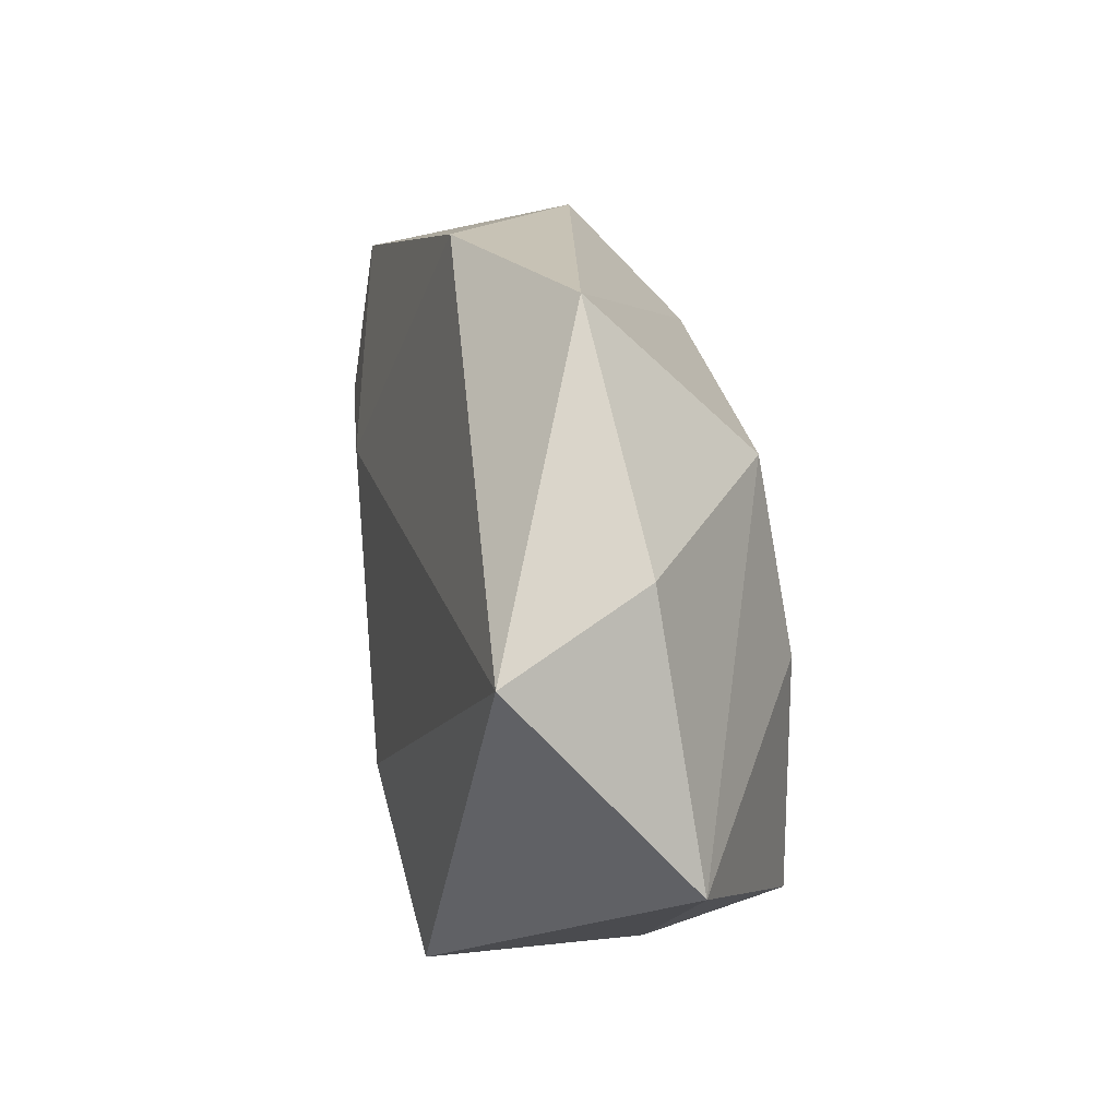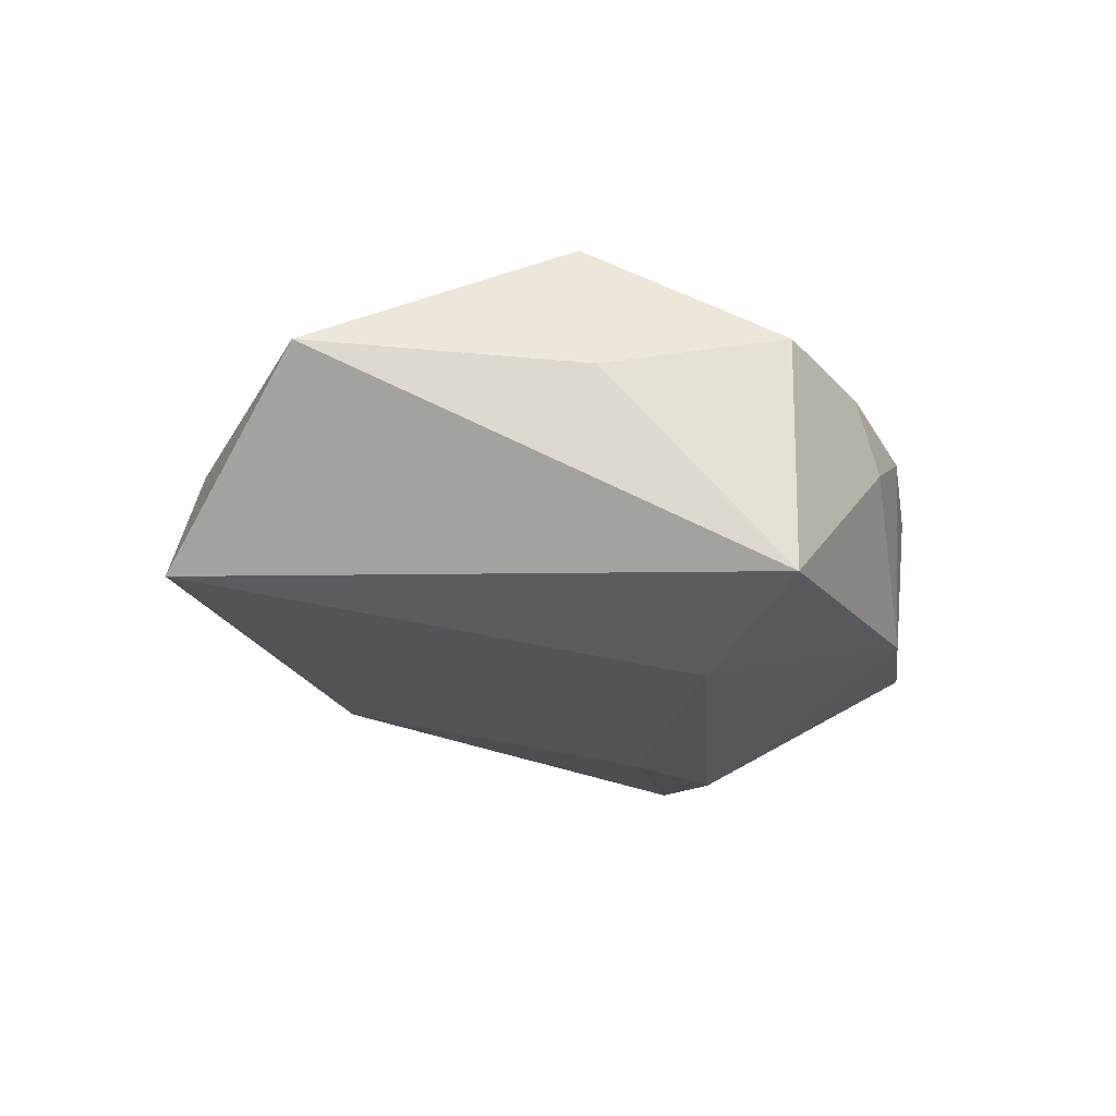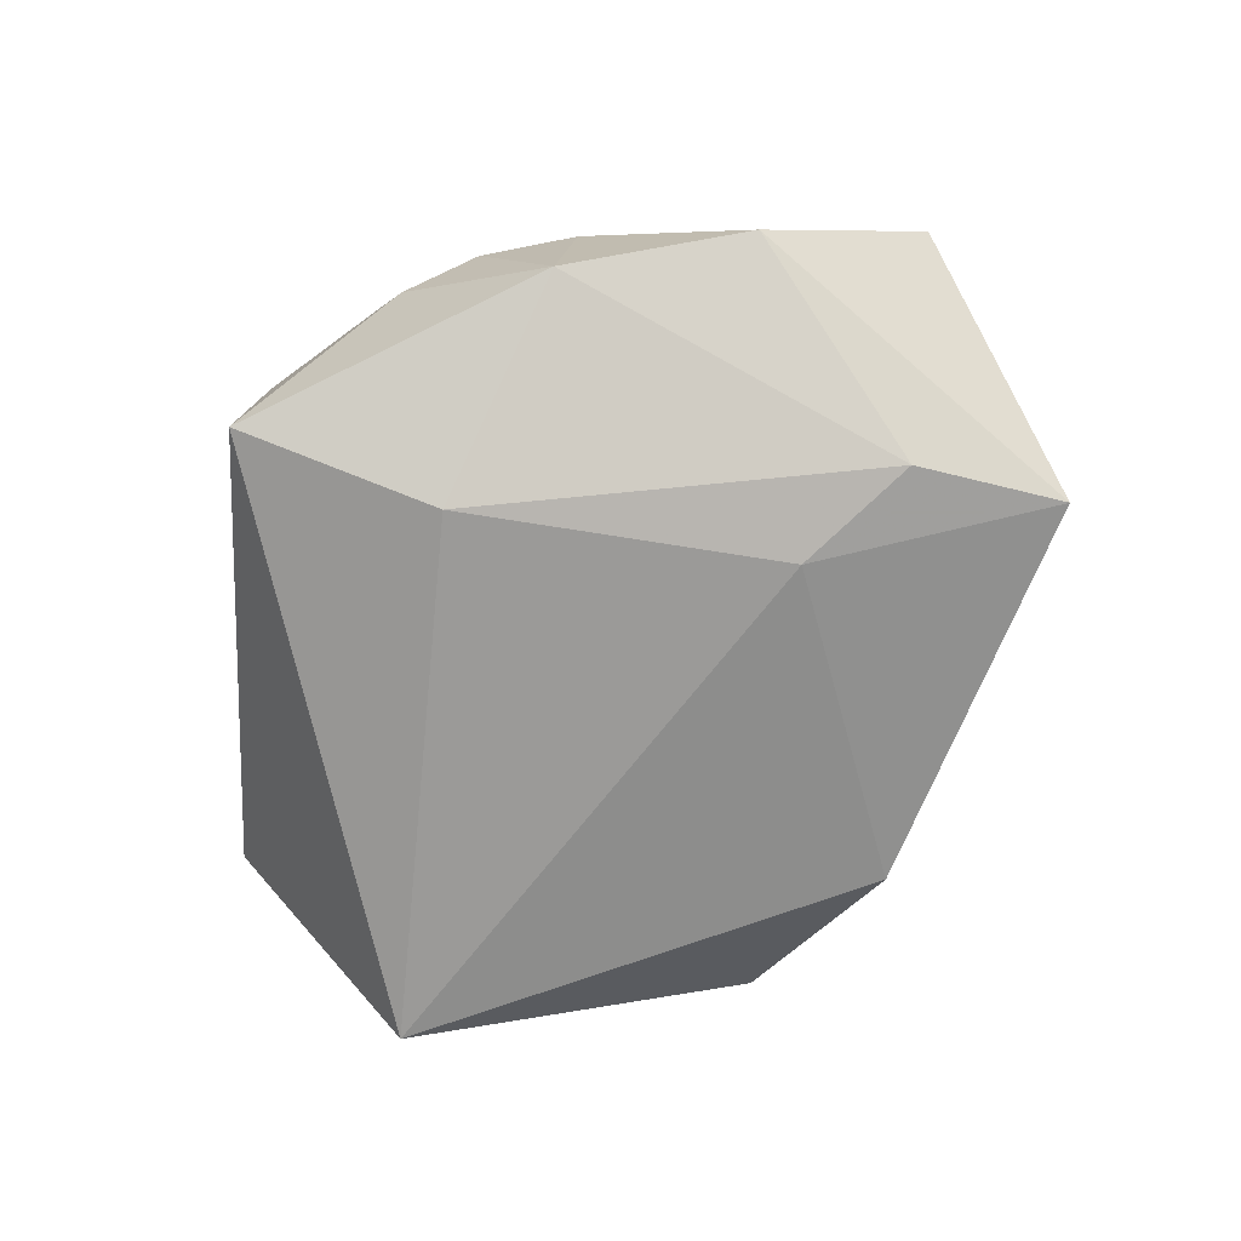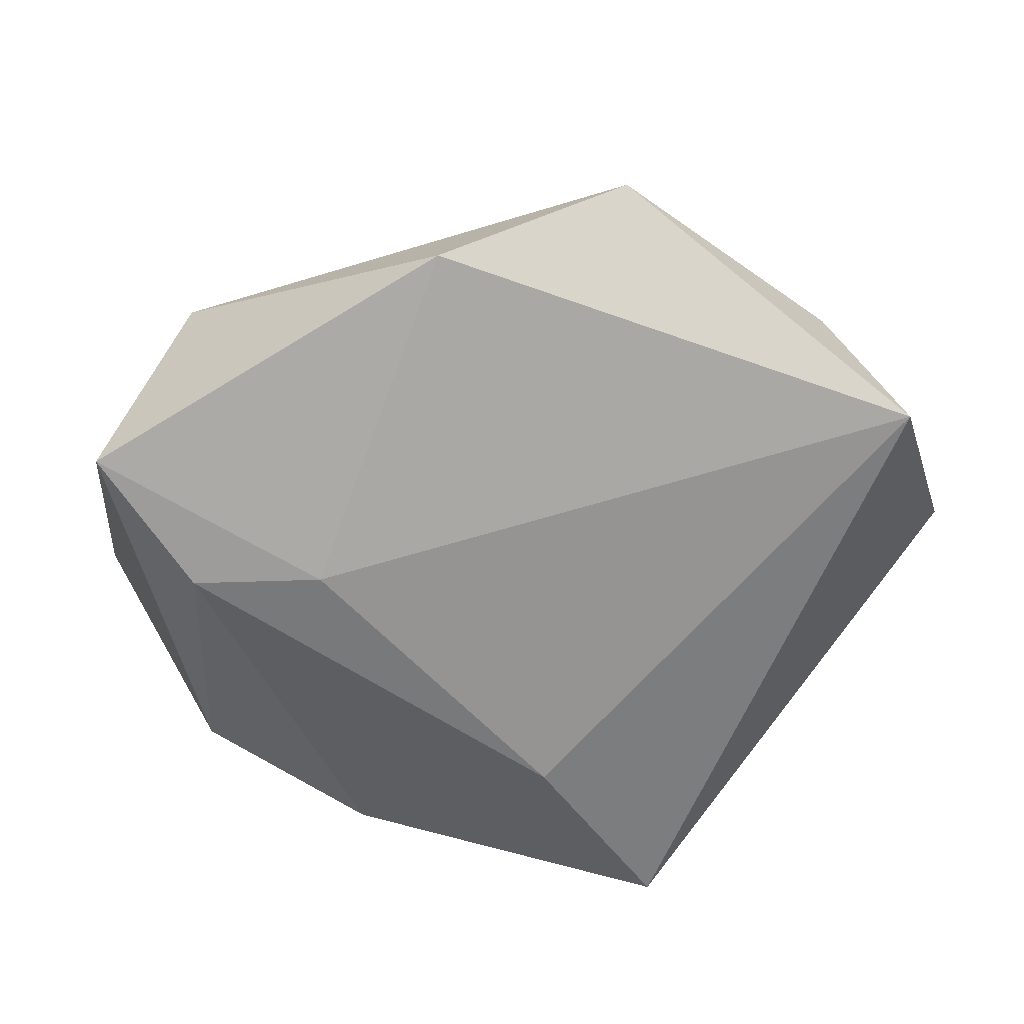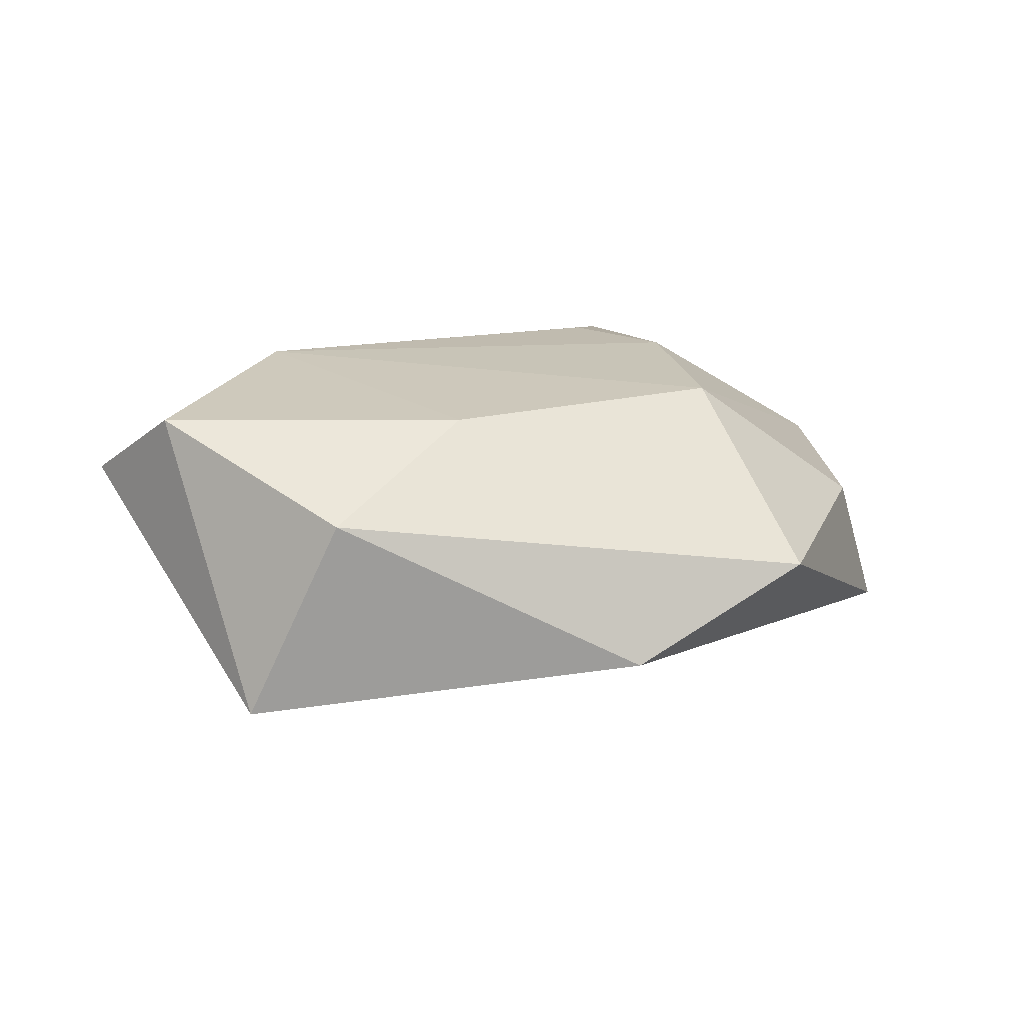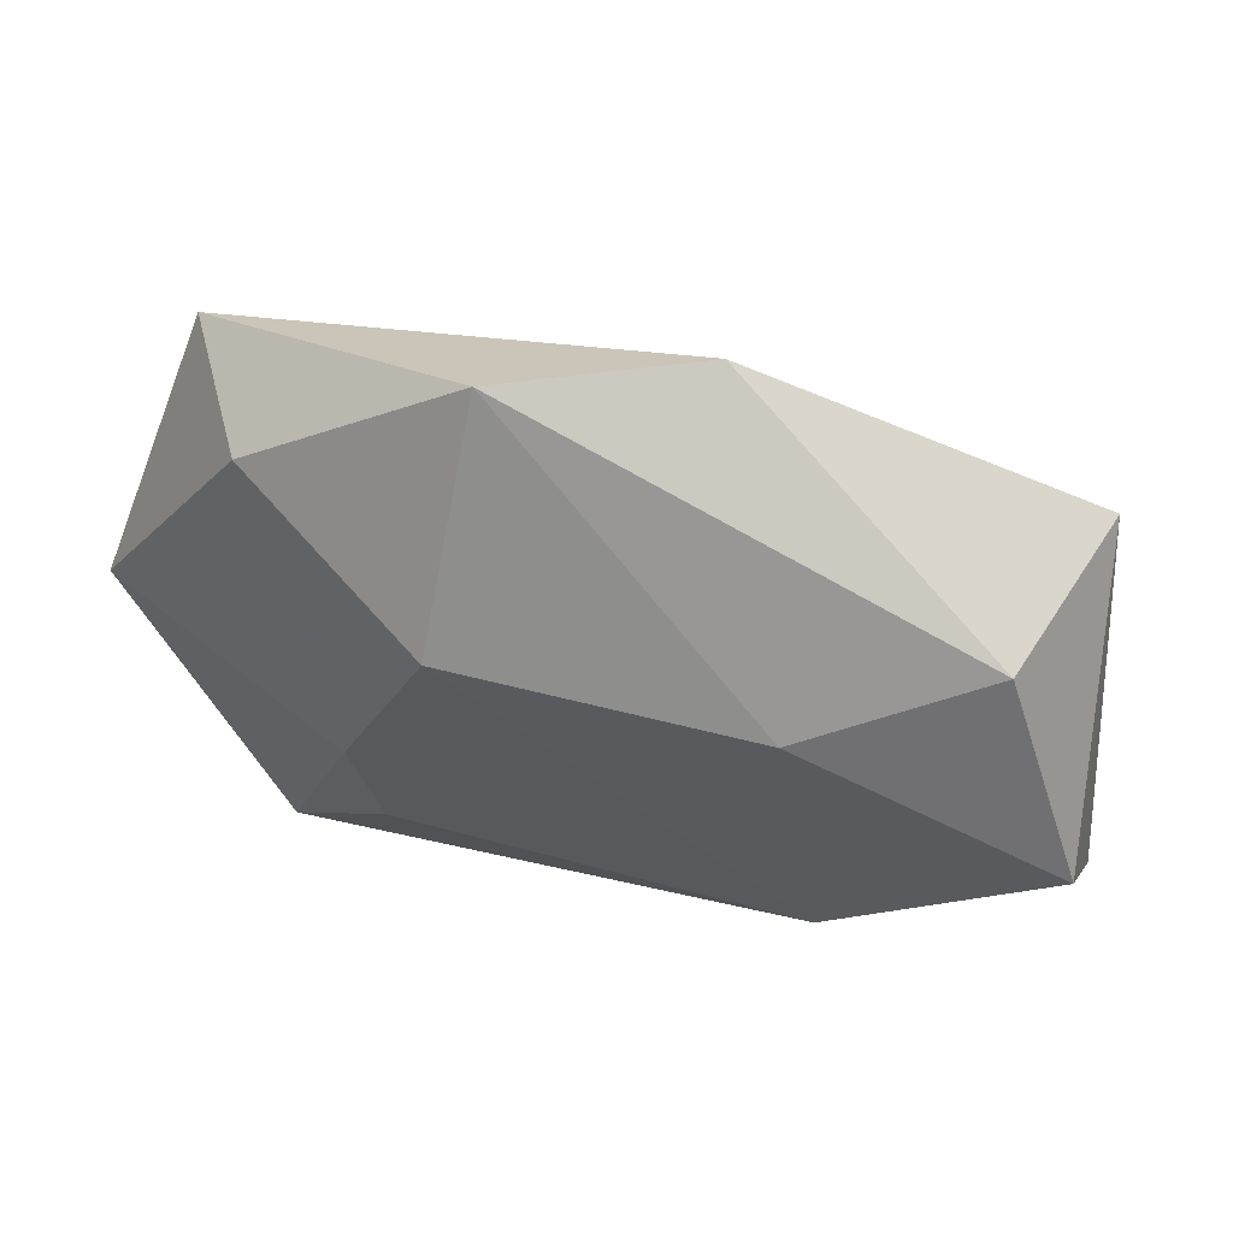
<metadata>
{"format":"obj","ext":"obj","renderer":"f3d","projection":"perspective","resolution":1024,"background":"white","views":[{"elev":38.2,"azim":-99.1,"up":"+Y"},{"elev":-23.6,"azim":-55.2,"up":"+Z"},{"elev":-77.7,"azim":36.1,"up":"+Z"},{"elev":30.3,"azim":-177.2,"up":"+Y"},{"elev":12.9,"azim":146.1,"up":"+Z"},{"elev":66.0,"azim":13.3,"up":"+Y"}]}
</metadata>
<code>
v -0.01372 0.02301 0.0167
v 0.03244 -0.02121 -0.009648
v 0.00873 -0.03425 0.00491
v -0.01275 0.0417 -2.108e-05
v 0.044 0.003122 0.01581
v 0.01787 0.005133 -0.01878
v 0.005863 0.03762 -0.009377
v 0.01526 -0.02986 -0.01291
v 0.04618 -0.009609 0.00883
v -0.02884 -0.01902 0.01794
v 0.0009382 -0.03598 5.774e-05
v 0.03129 0.003676 -0.0178
v -0.03385 0.02545 0.003027
v -0.01713 -0.0358 -0.01684
v 0.01789 -0.03012 0.002456
v -0.04191 0.0221 -0.01196
v -0.005454 -0.01846 -0.02001
v 0.02254 -0.01211 0.0196
v 0.03434 0.02316 0.006653
v -0.0034 -0.03591 0.006886
v -0.01653 -0.03588 0.008192
v -0.02145 0.004488 0.01914
v -0.04827 0.001068 0.005399
v 0.01658 0.01888 0.01544
v -0.01842 -0.007894 0.01982
v -0.03031 -0.02199 0.003605
v 0.04117 0.01595 -0.01426
f 19 27 7
f 5 27 19
f 4 19 7
f 5 19 24
f 24 18 5
f 1 18 24
f 24 4 1
f 19 4 24
f 12 8 17
f 17 8 14
f 21 14 11
f 14 8 11
f 9 27 5
f 5 18 9
f 16 4 7
f 16 17 14
f 20 18 21
f 21 11 20
f 12 27 2
f 27 9 2
f 2 8 12
f 12 17 6
f 17 16 6
f 6 16 7
f 7 27 6
f 6 27 12
f 21 18 10
f 10 18 25
f 1 4 13
f 4 16 13
f 15 2 9
f 8 2 15
f 26 14 21
f 21 10 26
f 1 13 23
f 23 13 16
f 23 26 10
f 23 16 14
f 14 26 23
f 3 9 18
f 3 15 9
f 18 20 3
f 3 20 11
f 3 11 8
f 8 15 3
f 1 23 22
f 22 23 10
f 22 10 25
f 22 18 1
f 25 18 22

</code>
